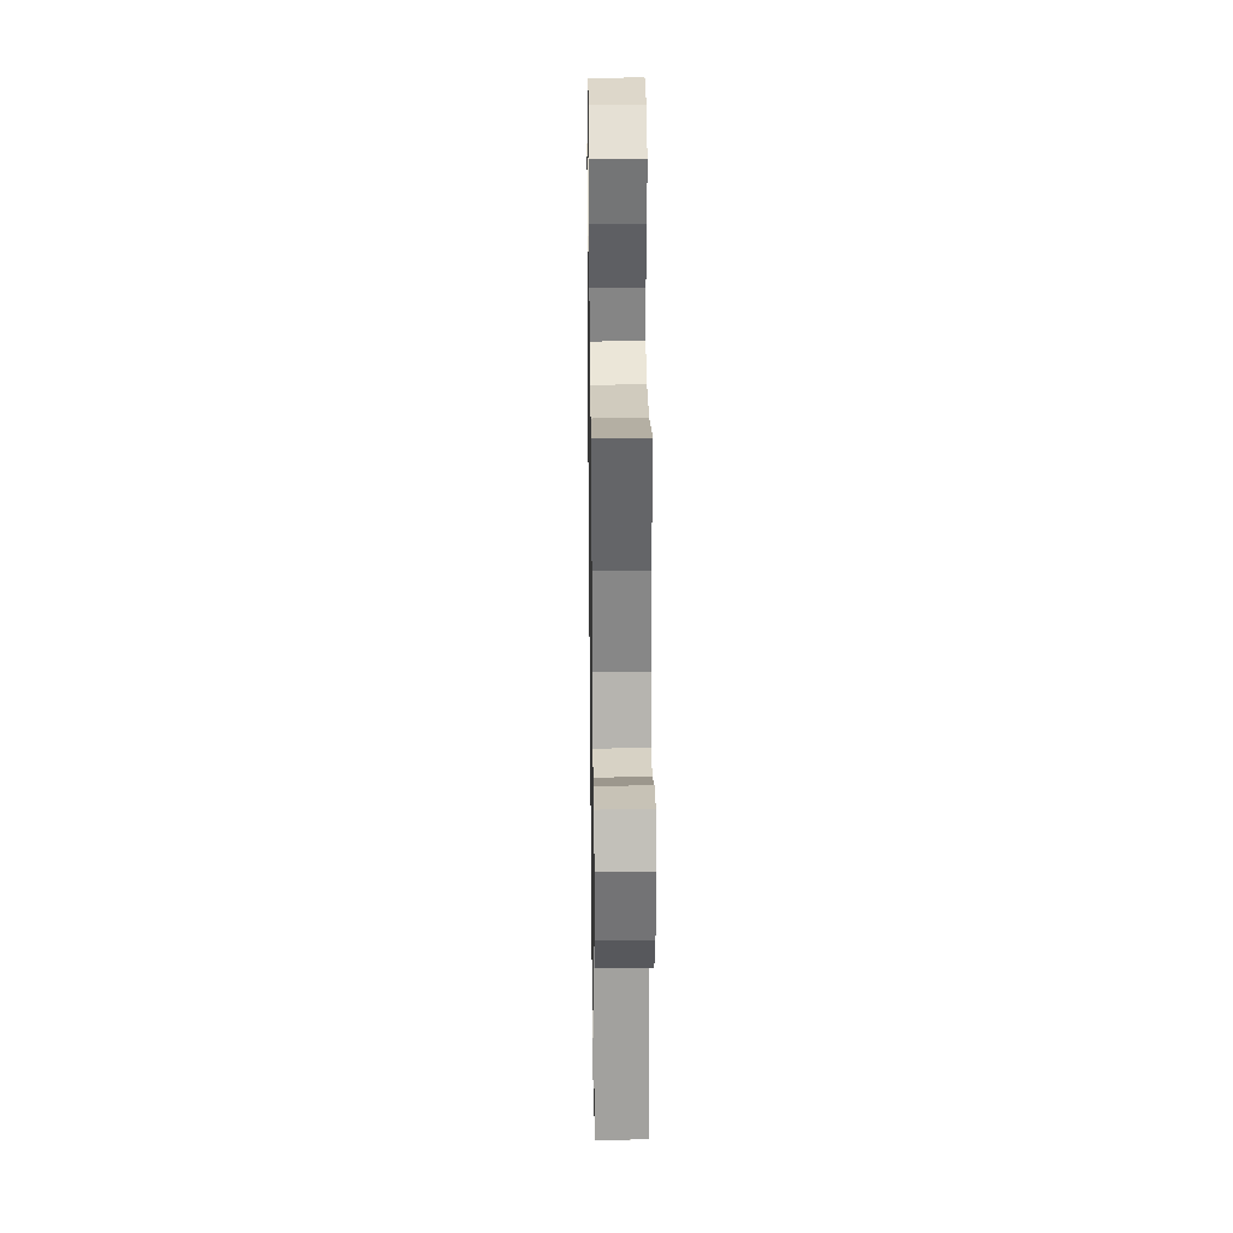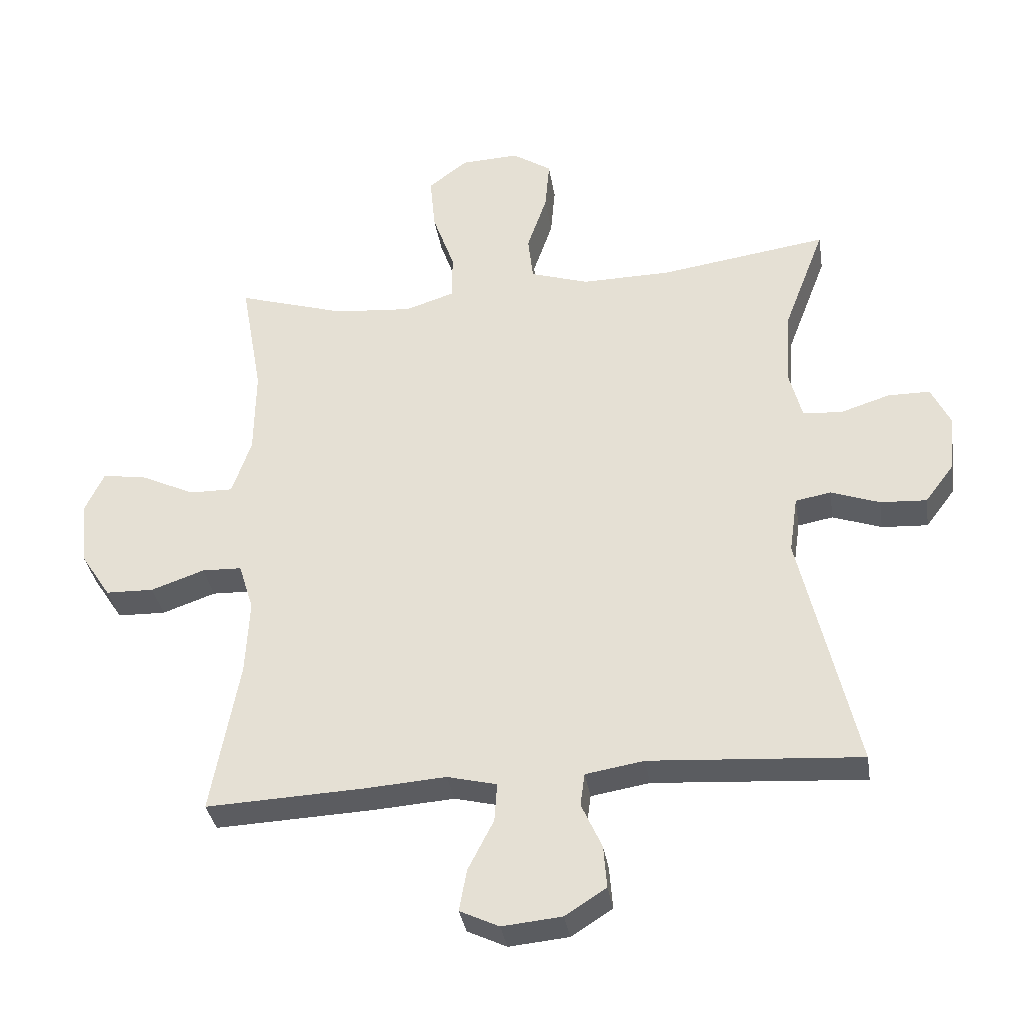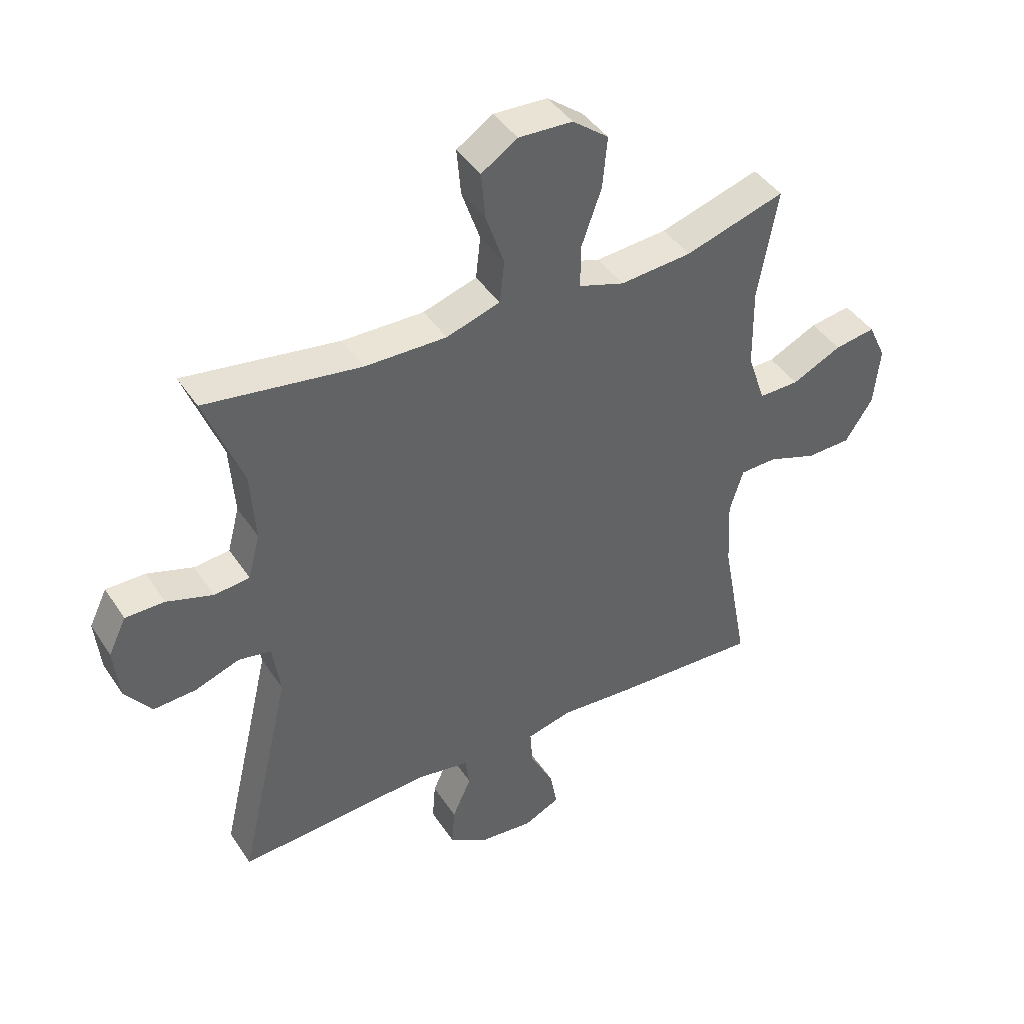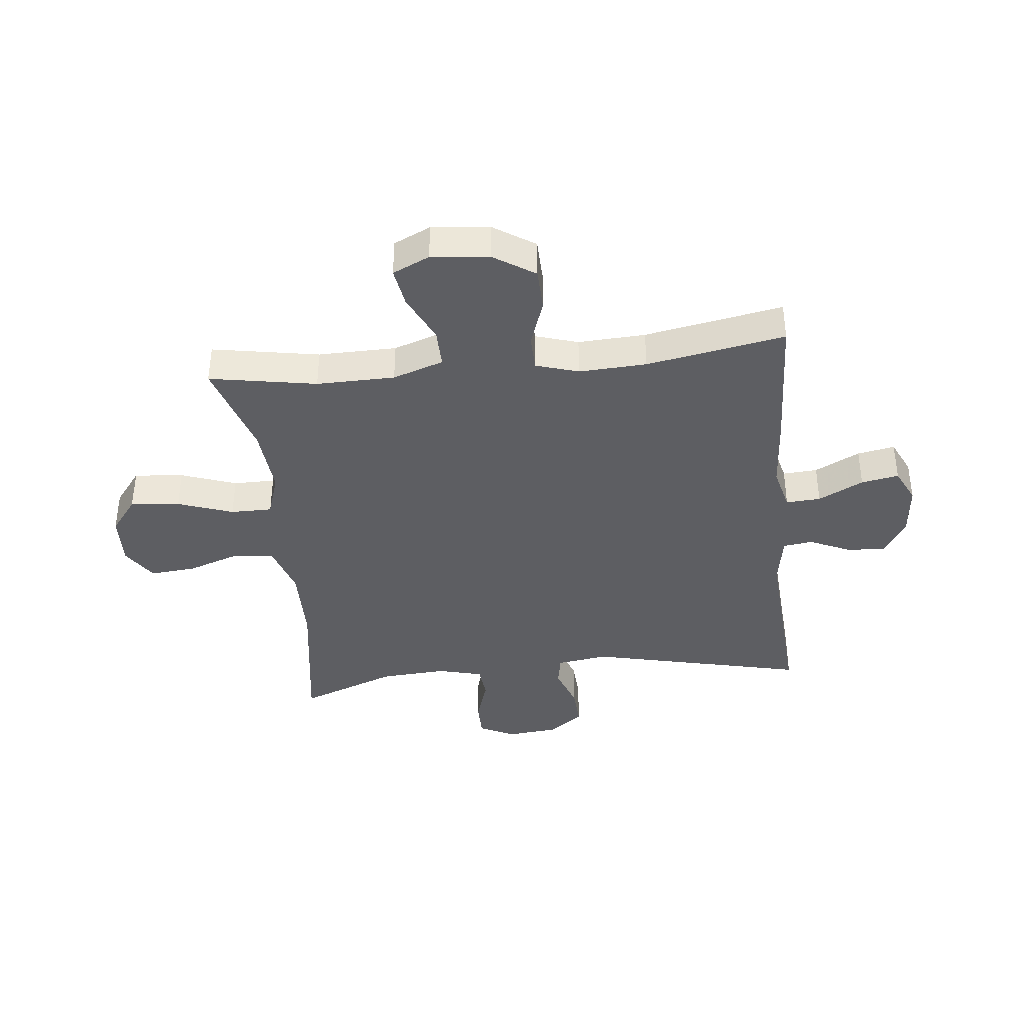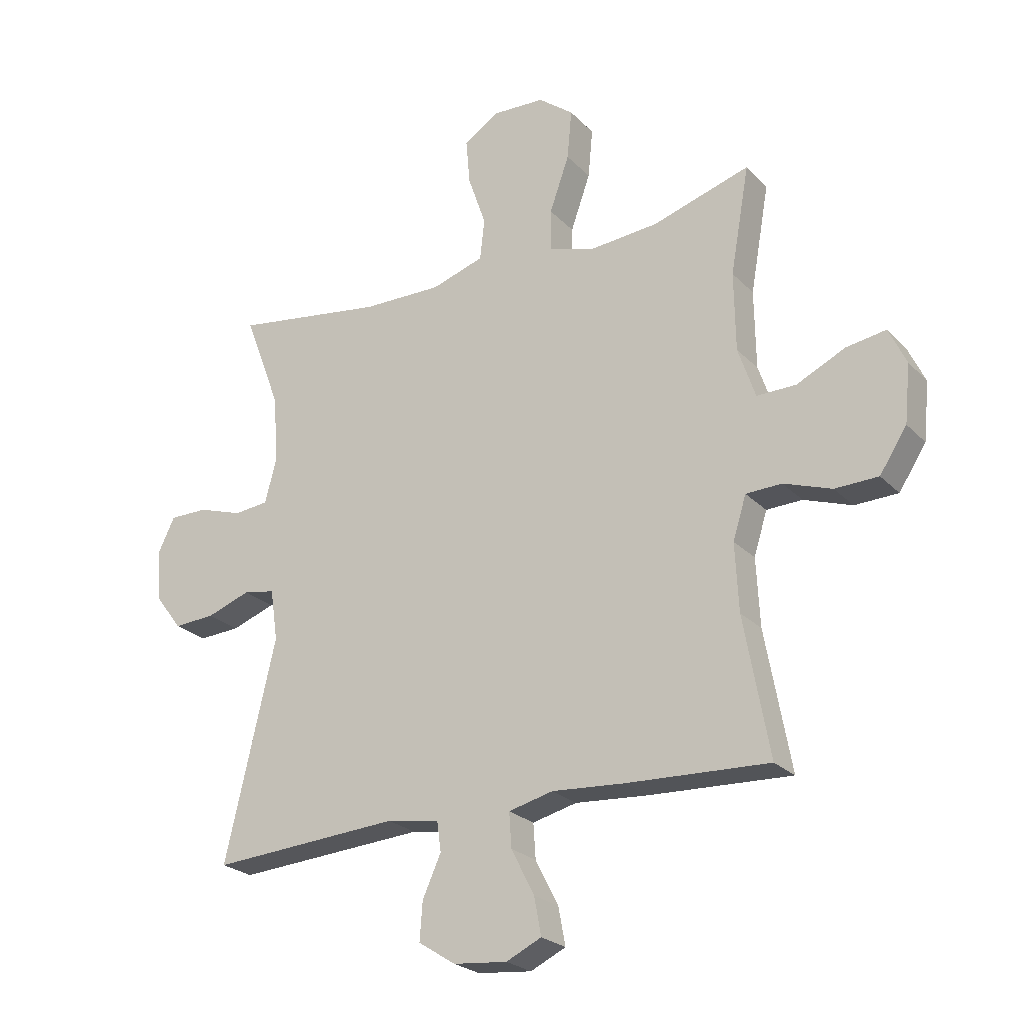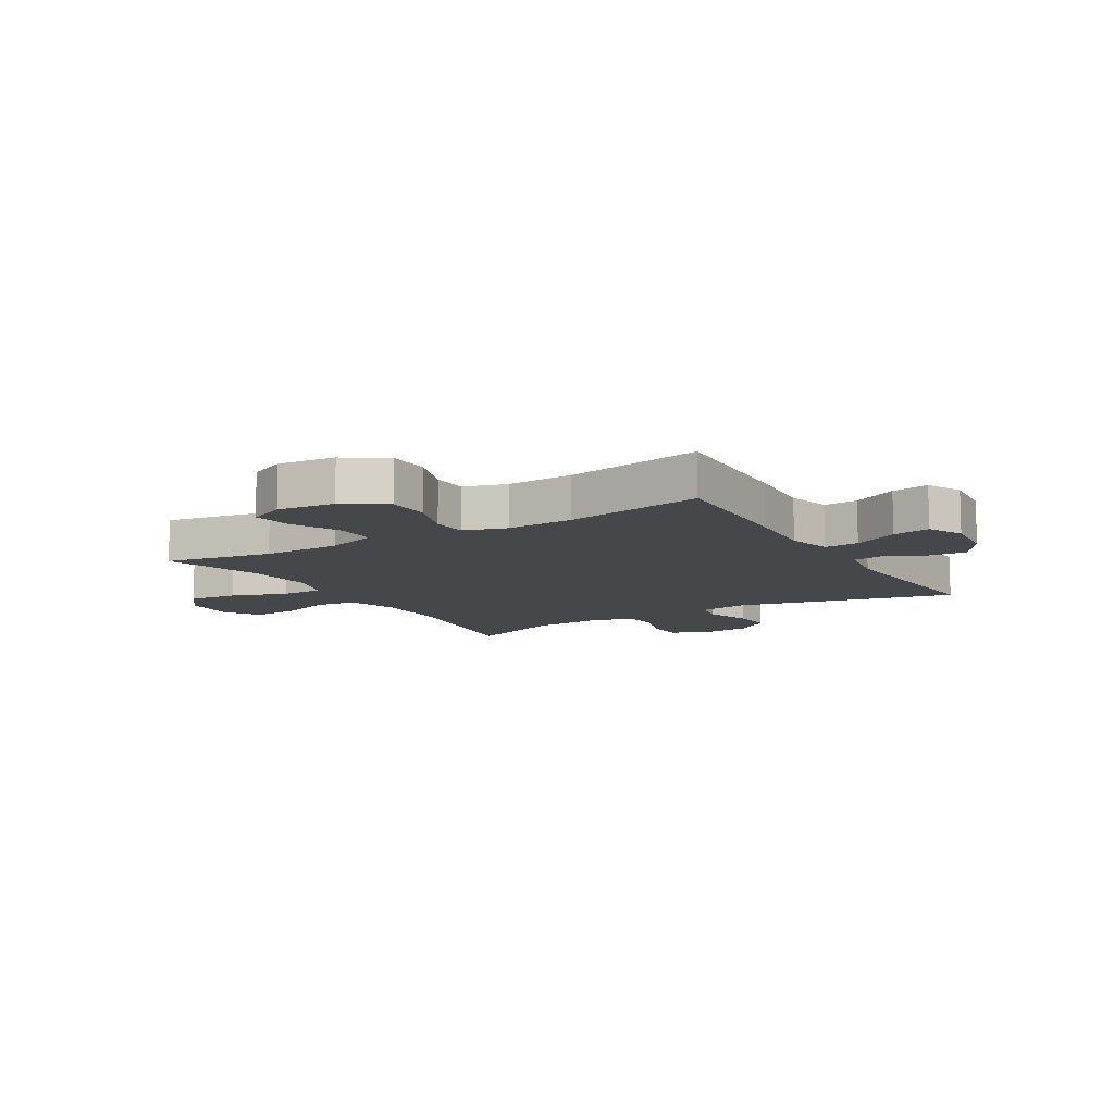
<metadata>
{"format":"obj","ext":"obj","renderer":"f3d","projection":"perspective","resolution":1024,"background":"white","views":[{"elev":28.4,"azim":89.2,"up":"+Z"},{"elev":-34.7,"azim":-171.1,"up":"+Z"},{"elev":42.6,"azim":-30.8,"up":"+Z"},{"elev":-38.9,"azim":96.1,"up":"+Y"},{"elev":-24.1,"azim":32.1,"up":"+Z"},{"elev":-10.4,"azim":120.9,"up":"+Y"}]}
</metadata>
<code>
v 0.5 0.07 0.5
v 0.467 0.07 0.314
v 0.469 0.07 0.178
v 0.499 0.07 0.09
v 0.567 0.07 0.091
v 0.651 0.07 0.131
v 0.72 0.07 0.142
v 0.75 0.07 0.078
v 0.74 0.07 -0.022
v 0.693 0.07 -0.094
v 0.618 0.07 -0.096
v 0.535 0.07 -0.067
v 0.473 0.07 -0.069
v 0.45 0.07 -0.143
v 0.456 0.07 -0.26
v 0.5 0.07 -0.5
v 0.253 0.07 -0.489
v 0.128 0.07 -0.48
v 0.051 0.07 -0.499
v 0.055 0.07 -0.559
v 0.095 0.07 -0.637
v 0.107 0.07 -0.702
v 0.046 0.07 -0.731
v -0.047 0.07 -0.722
v -0.111 0.07 -0.681
v -0.106 0.07 -0.615
v -0.074 0.07 -0.544
v -0.081 0.07 -0.493
v -0.172 0.07 -0.478
v -0.5 0.07 -0.5
v -0.412 0.07 -0.122
v -0.425 0.07 -0.033
v -0.48 0.07 -0.023
v -0.556 0.07 -0.05
v -0.628 0.07 -0.054
v -0.673 0.07 0.006
v -0.682 0.07 0.095
v -0.652 0.07 0.157
v -0.586 0.07 0.157
v -0.508 0.07 0.132
v -0.448 0.07 0.138
v -0.428 0.07 0.215
v -0.436 0.07 0.332
v -0.5 0.07 0.5
v -0.237 0.07 0.461
v -0.099 0.07 0.459
v -0.008 0.07 0.488
v 0 0.07 0.559
v -0.031 0.07 0.649
v -0.038 0.07 0.728
v 0.023 0.07 0.768
v 0.114 0.07 0.764
v 0.175 0.07 0.717
v 0.167 0.07 0.631
v 0.133 0.07 0.535
v 0.133 0.07 0.463
v 0.21 0.07 0.438
v 0.331 0.07 0.448
v 0.5 0 0.5
v 0.467 0 0.314
v 0.469 0 0.178
v 0.499 0 0.09
v 0.567 0 0.091
v 0.651 0 0.131
v 0.72 0 0.142
v 0.75 0 0.078
v 0.74 0 -0.022
v 0.693 0 -0.094
v 0.618 0 -0.096
v 0.535 0 -0.067
v 0.473 0 -0.069
v 0.45 0 -0.143
v 0.456 0 -0.26
v 0.5 0 -0.5
v 0.253 0 -0.489
v 0.128 0 -0.48
v 0.051 0 -0.499
v 0.055 0 -0.559
v 0.095 0 -0.637
v 0.107 0 -0.702
v 0.046 0 -0.731
v -0.047 0 -0.722
v -0.111 0 -0.681
v -0.106 0 -0.615
v -0.074 0 -0.544
v -0.081 0 -0.493
v -0.172 0 -0.478
v -0.5 0 -0.5
v -0.412 0 -0.122
v -0.425 0 -0.033
v -0.48 0 -0.023
v -0.556 0 -0.05
v -0.628 0 -0.054
v -0.673 0 0.006
v -0.682 0 0.095
v -0.652 0 0.157
v -0.586 0 0.157
v -0.508 0 0.132
v -0.448 0 0.138
v -0.428 0 0.215
v -0.436 0 0.332
v -0.5 0 0.5
v -0.237 0 0.461
v -0.099 0 0.459
v -0.008 0 0.488
v 0 0 0.559
v -0.031 0 0.649
v -0.038 0 0.728
v 0.023 0 0.768
v 0.114 0 0.764
v 0.175 0 0.717
v 0.167 0 0.631
v 0.133 0 0.535
v 0.133 0 0.463
v 0.21 0 0.438
v 0.331 0 0.448
f 53 54 55
f 52 53 55
f 51 52 55
f 50 51 55
f 49 50 55
f 48 49 55
f 47 48 55 56
f 46 47 56 57
f 43 44 45
f 45 46 57
f 43 45 57
f 42 43 57
f 38 39 40
f 37 38 40
f 36 37 40
f 35 36 40
f 34 35 40
f 33 34 40
f 32 33 40 41
f 42 57 58
f 41 42 58
f 32 41 58
f 31 32 58
f 25 26 27
f 24 25 27
f 23 24 27
f 22 23 27
f 21 22 27
f 20 21 27
f 19 20 27 28
f 18 19 28 29
f 15 16 17 18
f 14 15 18 29
f 10 11 12
f 9 10 12
f 8 9 12
f 7 8 12
f 6 7 12
f 5 6 12
f 4 5 12 13
f 30 31 58
f 29 30 58
f 14 29 58
f 13 14 58
f 4 13 58
f 3 4 58
f 58 1 2
f 2 3 58
f 113 112 111
f 113 111 110
f 113 110 109
f 113 109 108
f 113 108 107
f 113 107 106
f 114 113 106 105
f 115 114 105 104
f 103 102 101
f 115 104 103
f 115 103 101
f 115 101 100
f 98 97 96
f 98 96 95
f 98 95 94
f 98 94 93
f 98 93 92
f 98 92 91
f 99 98 91 90
f 116 115 100
f 116 100 99
f 116 99 90
f 116 90 89
f 85 84 83
f 85 83 82
f 85 82 81
f 85 81 80
f 85 80 79
f 85 79 78
f 86 85 78 77
f 87 86 77 76
f 76 75 74 73
f 87 76 73 72
f 70 69 68
f 70 68 67
f 70 67 66
f 70 66 65
f 70 65 64
f 70 64 63
f 71 70 63 62
f 116 89 88
f 116 88 87
f 116 87 72
f 116 72 71
f 116 71 62
f 116 62 61
f 60 59 116
f 116 61 60
f 1 59 60 2
f 2 60 61 3
f 3 61 62 4
f 4 62 63 5
f 5 63 64 6
f 6 64 65 7
f 7 65 66 8
f 8 66 67 9
f 9 67 68 10
f 10 68 69 11
f 11 69 70 12
f 12 70 71 13
f 13 71 72 14
f 14 72 73 15
f 15 73 74 16
f 16 74 75 17
f 17 75 76 18
f 18 76 77 19
f 19 77 78 20
f 20 78 79 21
f 21 79 80 22
f 22 80 81 23
f 23 81 82 24
f 24 82 83 25
f 25 83 84 26
f 26 84 85 27
f 27 85 86 28
f 28 86 87 29
f 29 87 88 30
f 30 88 89 31
f 31 89 90 32
f 32 90 91 33
f 33 91 92 34
f 34 92 93 35
f 35 93 94 36
f 36 94 95 37
f 37 95 96 38
f 38 96 97 39
f 39 97 98 40
f 40 98 99 41
f 41 99 100 42
f 42 100 101 43
f 43 101 102 44
f 44 102 103 45
f 45 103 104 46
f 46 104 105 47
f 47 105 106 48
f 48 106 107 49
f 49 107 108 50
f 50 108 109 51
f 51 109 110 52
f 52 110 111 53
f 53 111 112 54
f 54 112 113 55
f 55 113 114 56
f 56 114 115 57
f 57 115 116 58
f 58 116 59 1

</code>
